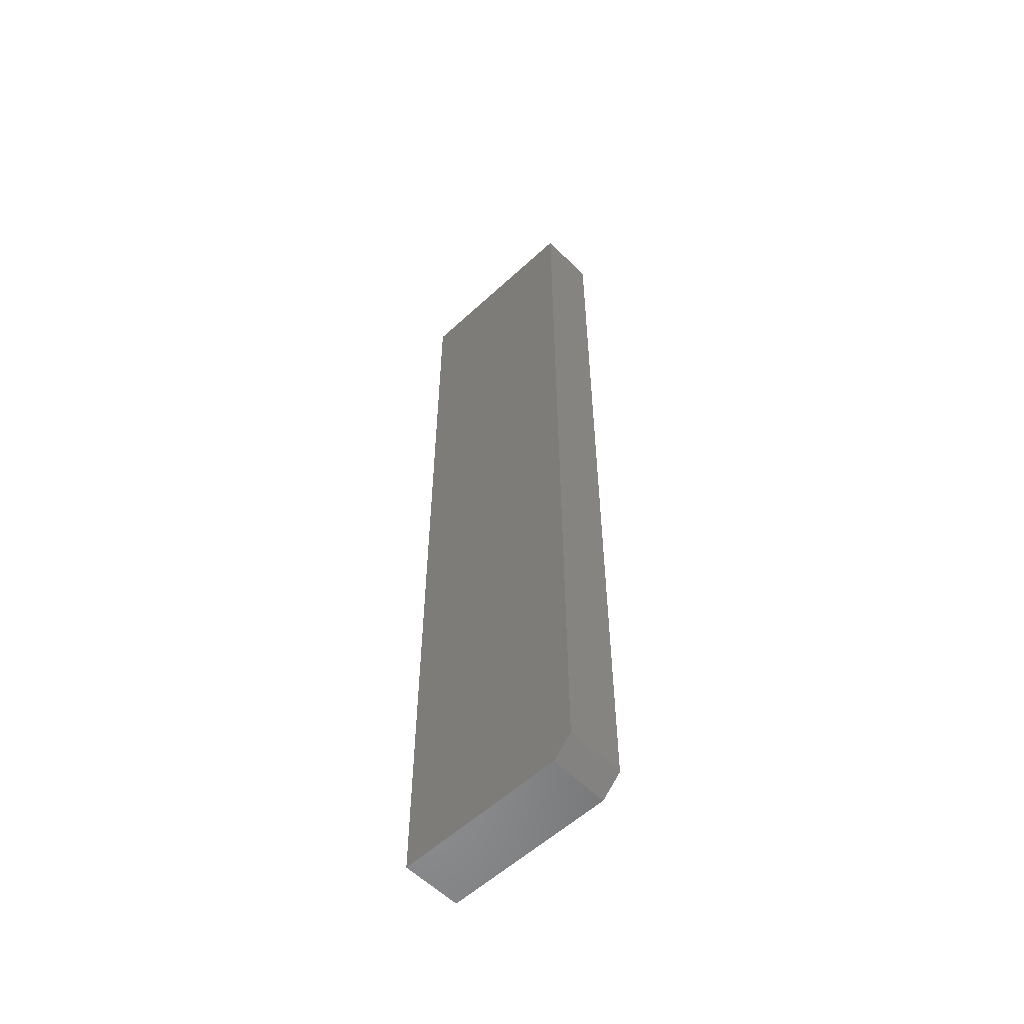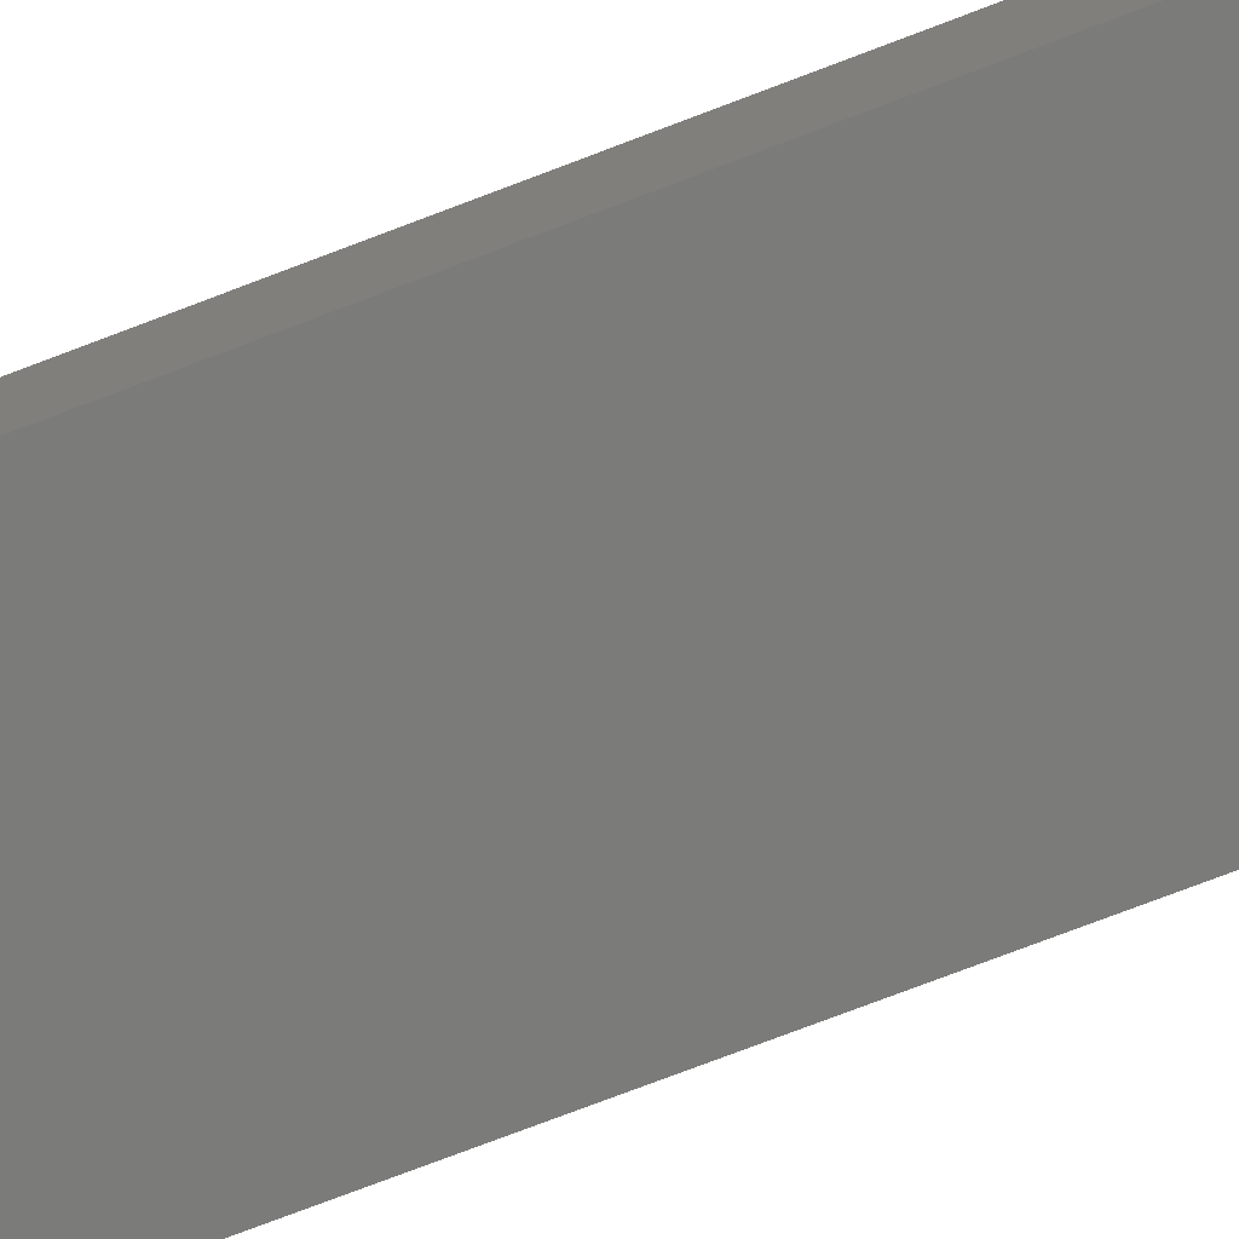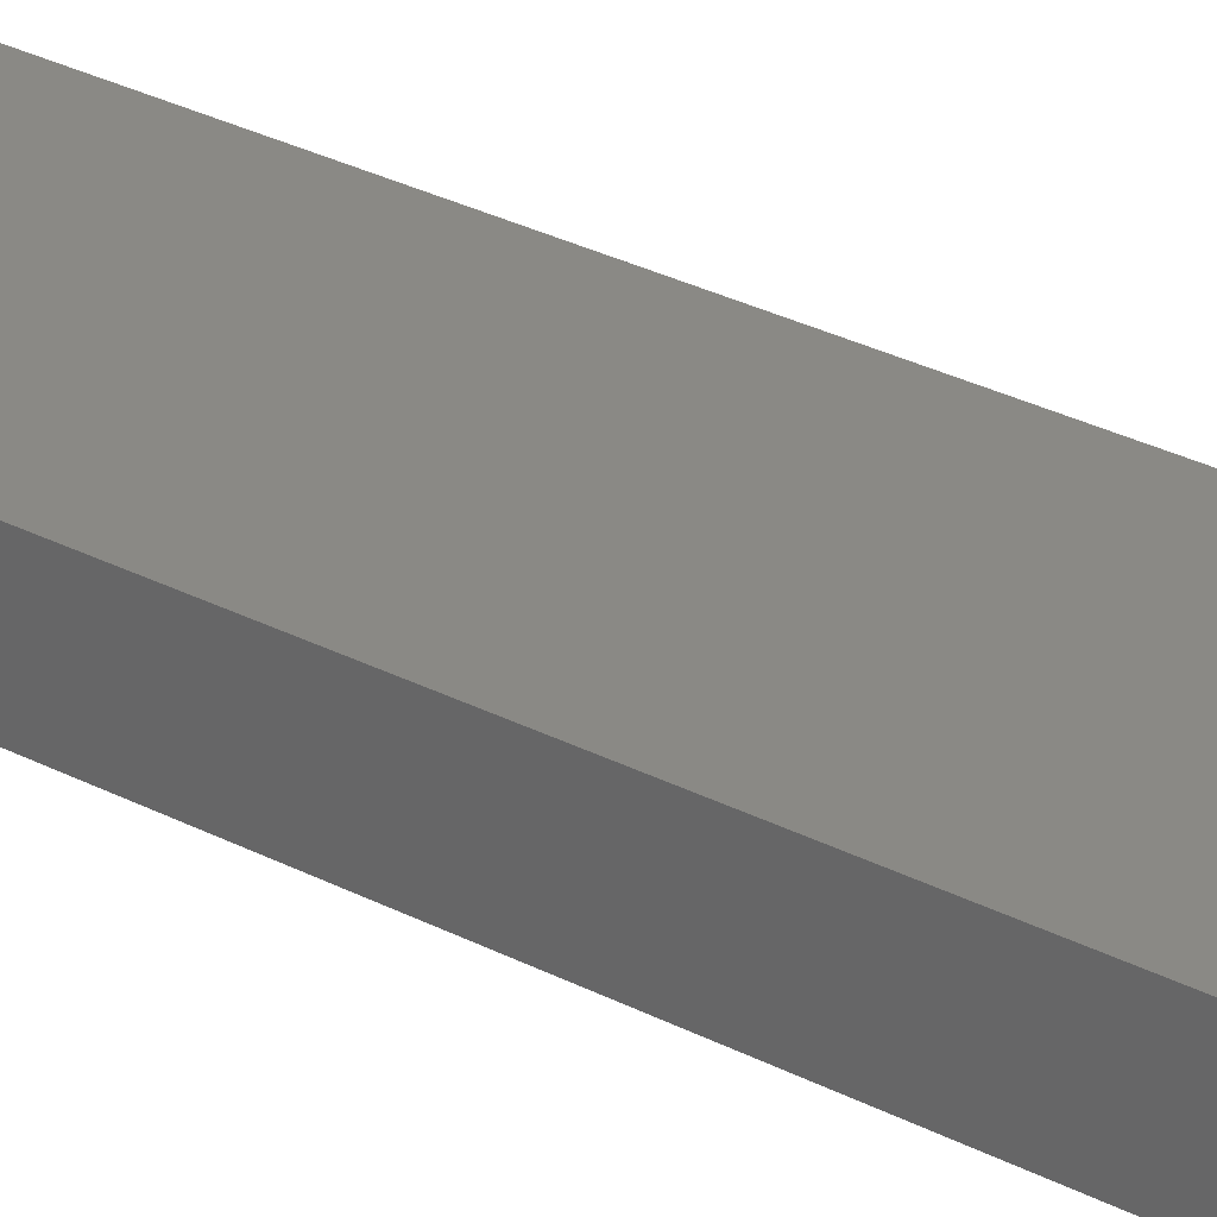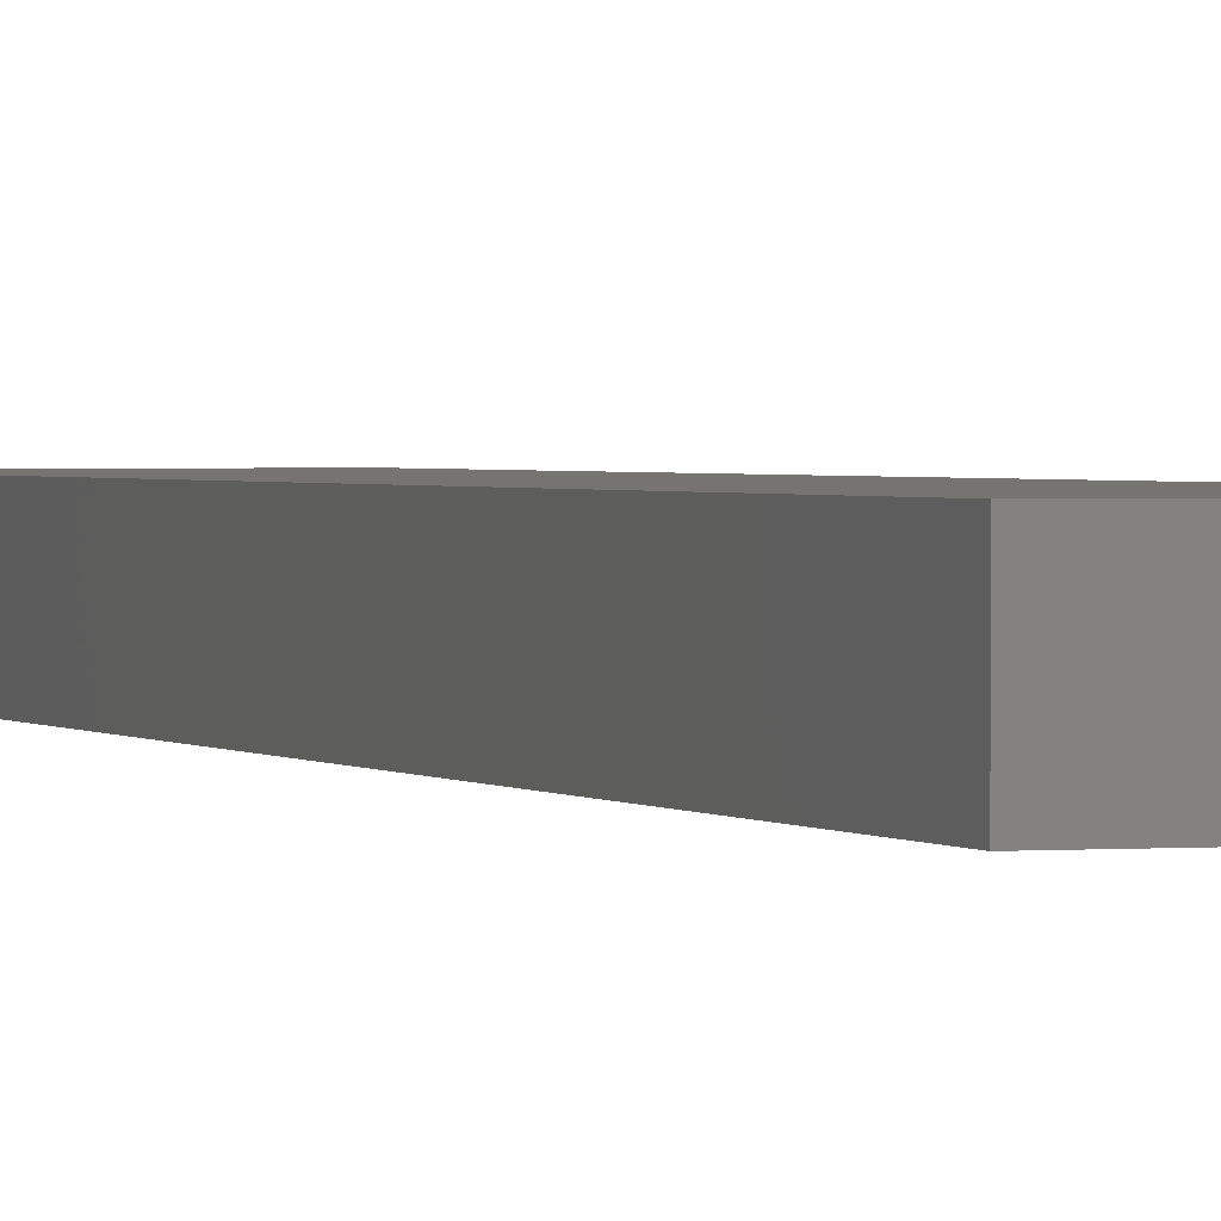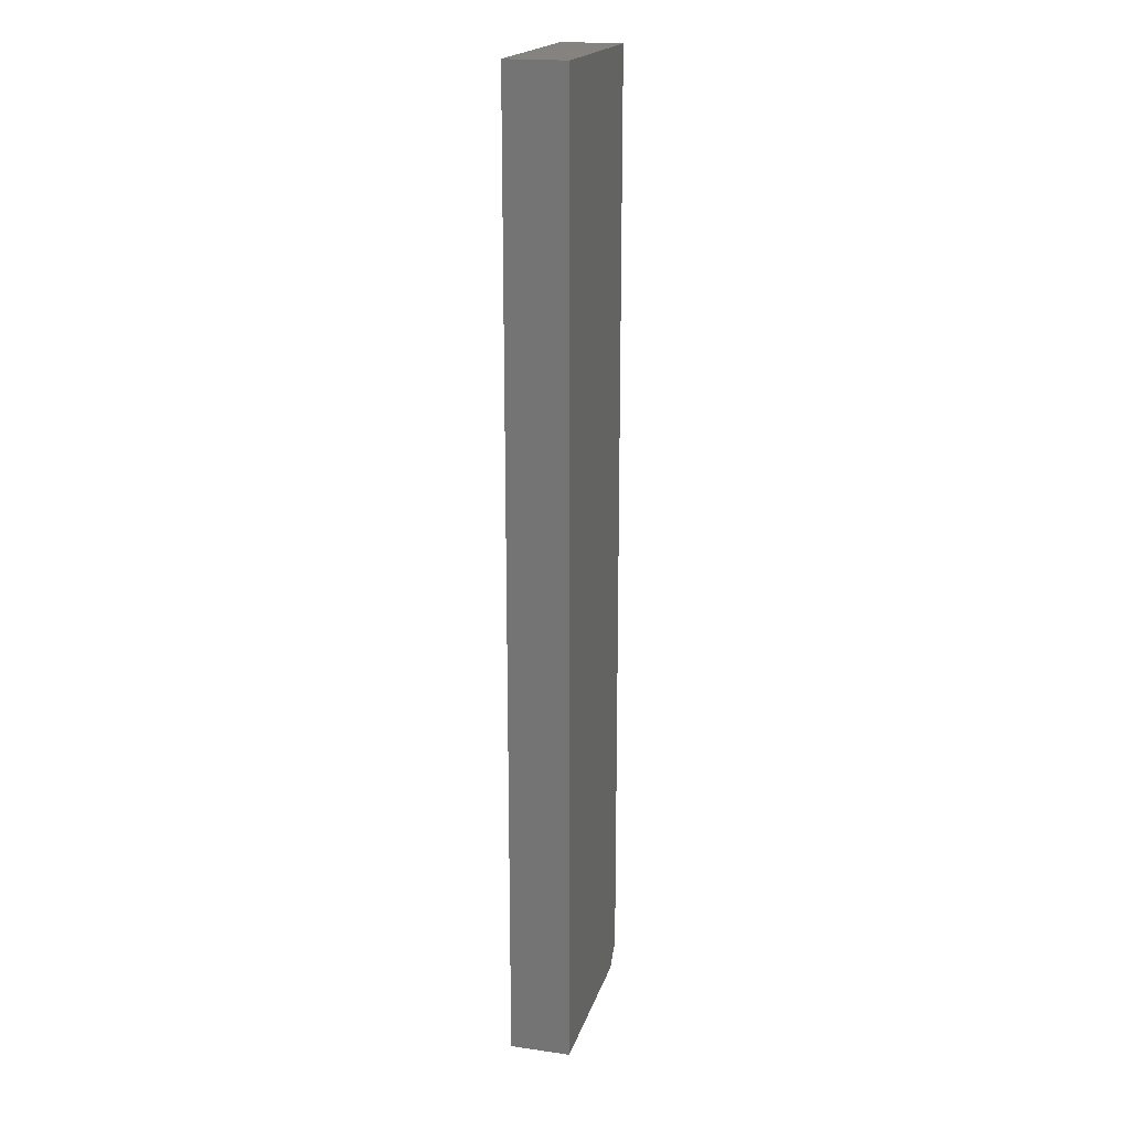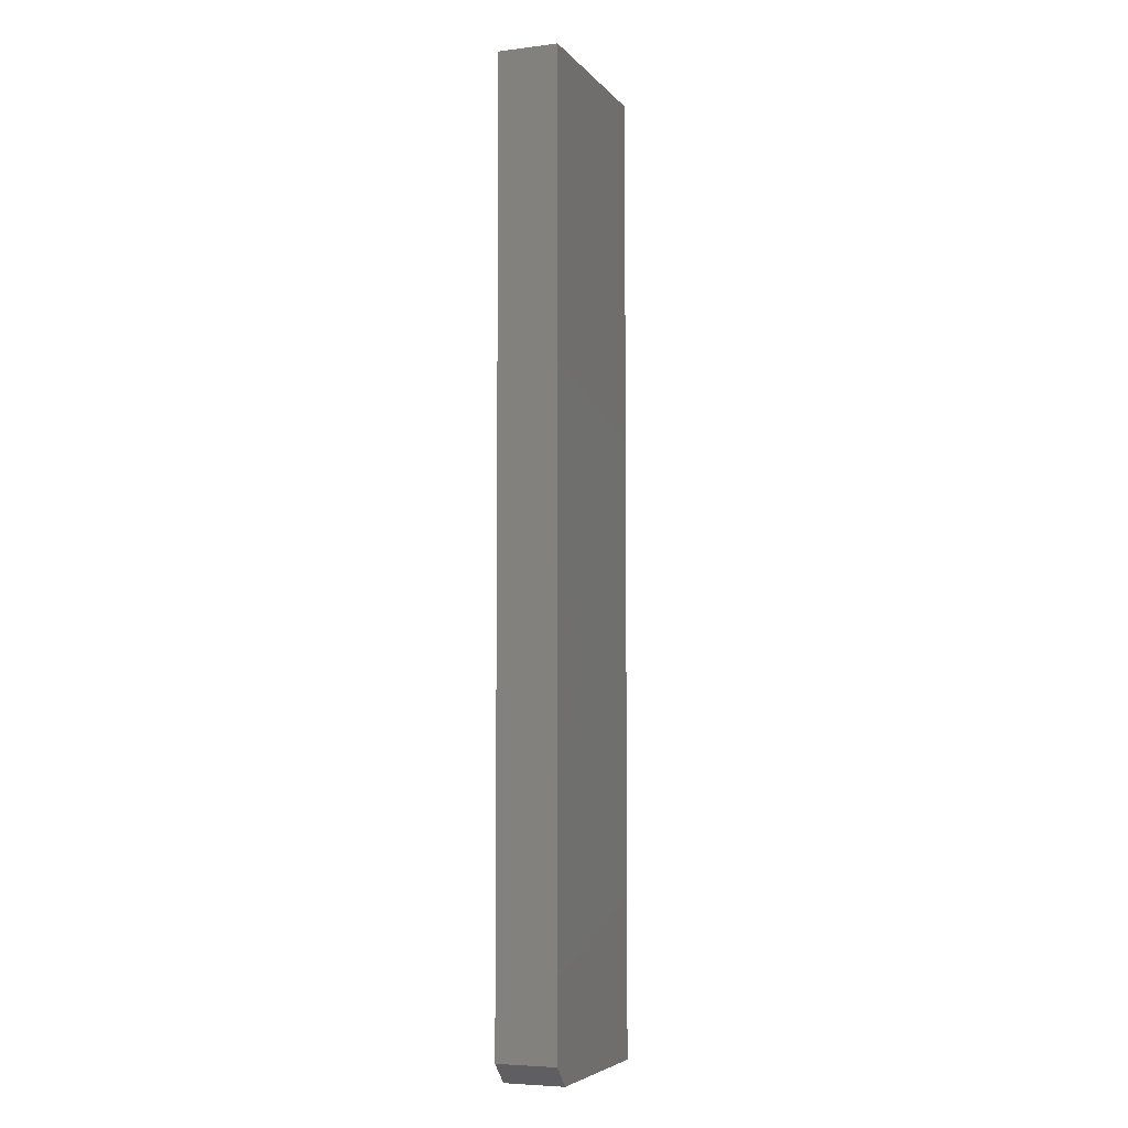
<metadata>
{"format":"stl","ext":"stl","renderer":"f3d","projection":"perspective","resolution":1024,"background":"white","views":[{"elev":-56.5,"azim":-136.0,"up":"+Z"},{"elev":-74.3,"azim":111.0,"up":"+Y"},{"elev":28.6,"azim":-51.6,"up":"+Y"},{"elev":1.3,"azim":161.1,"up":"+Y"},{"elev":19.1,"azim":105.0,"up":"+Z"},{"elev":-5.6,"azim":-69.2,"up":"+Z"}]}
</metadata>
<code>
# stl→obj: 10 verts, 16 faces
v 0.1594 -0.09375 0.75
v -0.1406 -0.09375 0.75
v 0.1594 -0.09375 -0.75
v -0.1406 -0.09375 -0.7188
v -0.1094 -0.09375 -0.75
v -0.1094 1.735e-18 -0.75
v -0.1406 3.469e-18 -0.7188
v 0.1594 1.665e-17 -0.75
v -0.1406 1.665e-16 0.75
v 0.1594 1.832e-16 0.75
f 1 2 3
f 3 2 4
f 3 4 5
f 6 7 8
f 8 7 9
f 8 9 10
f 2 9 4
f 4 9 7
f 5 6 3
f 3 6 8
f 7 6 4
f 4 6 5
f 1 10 2
f 2 10 9
f 3 8 1
f 1 8 10

</code>
